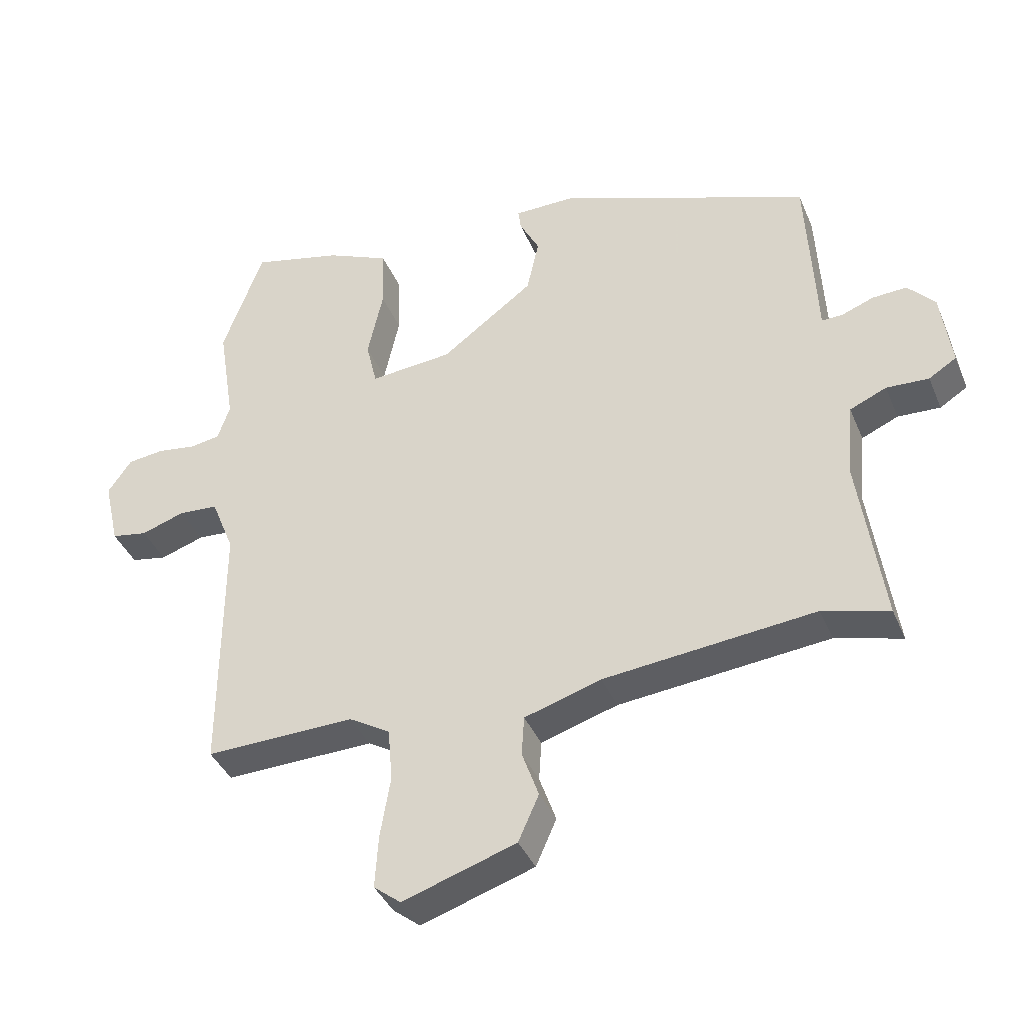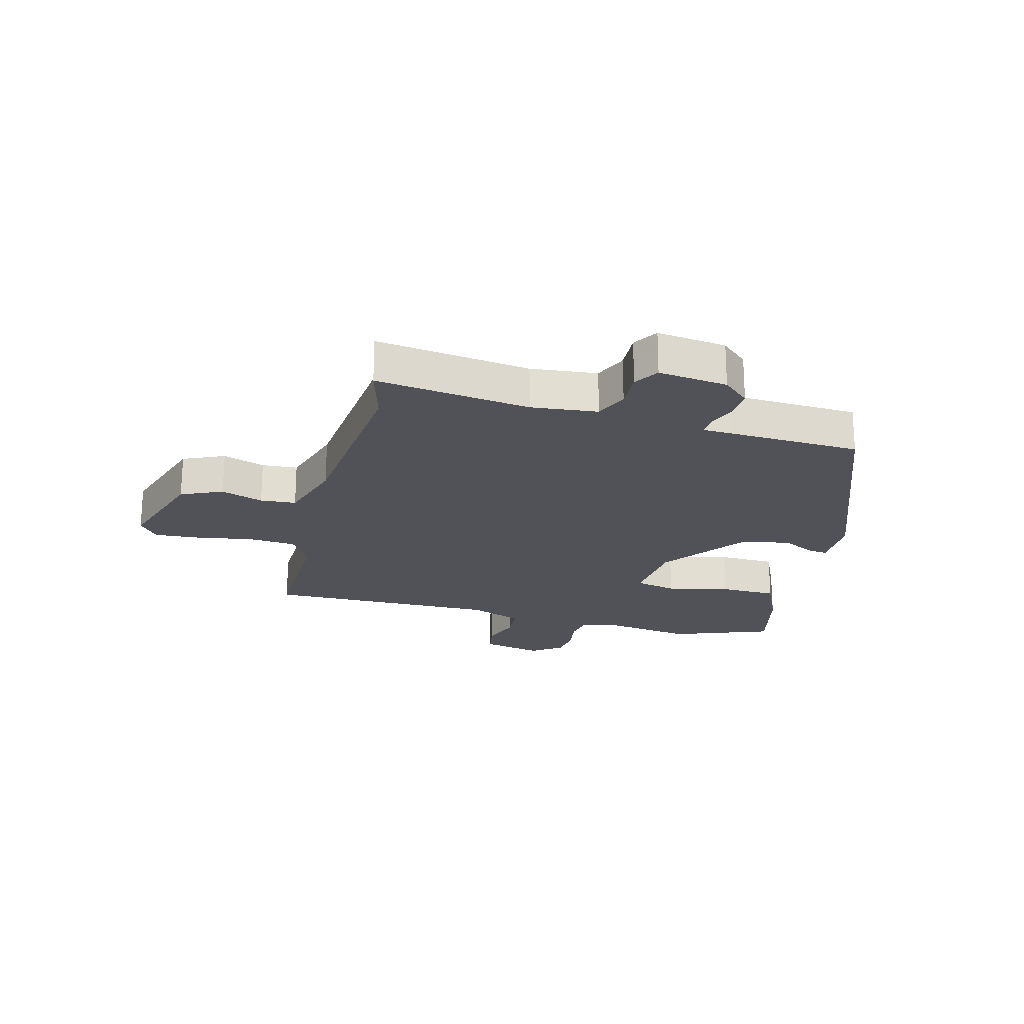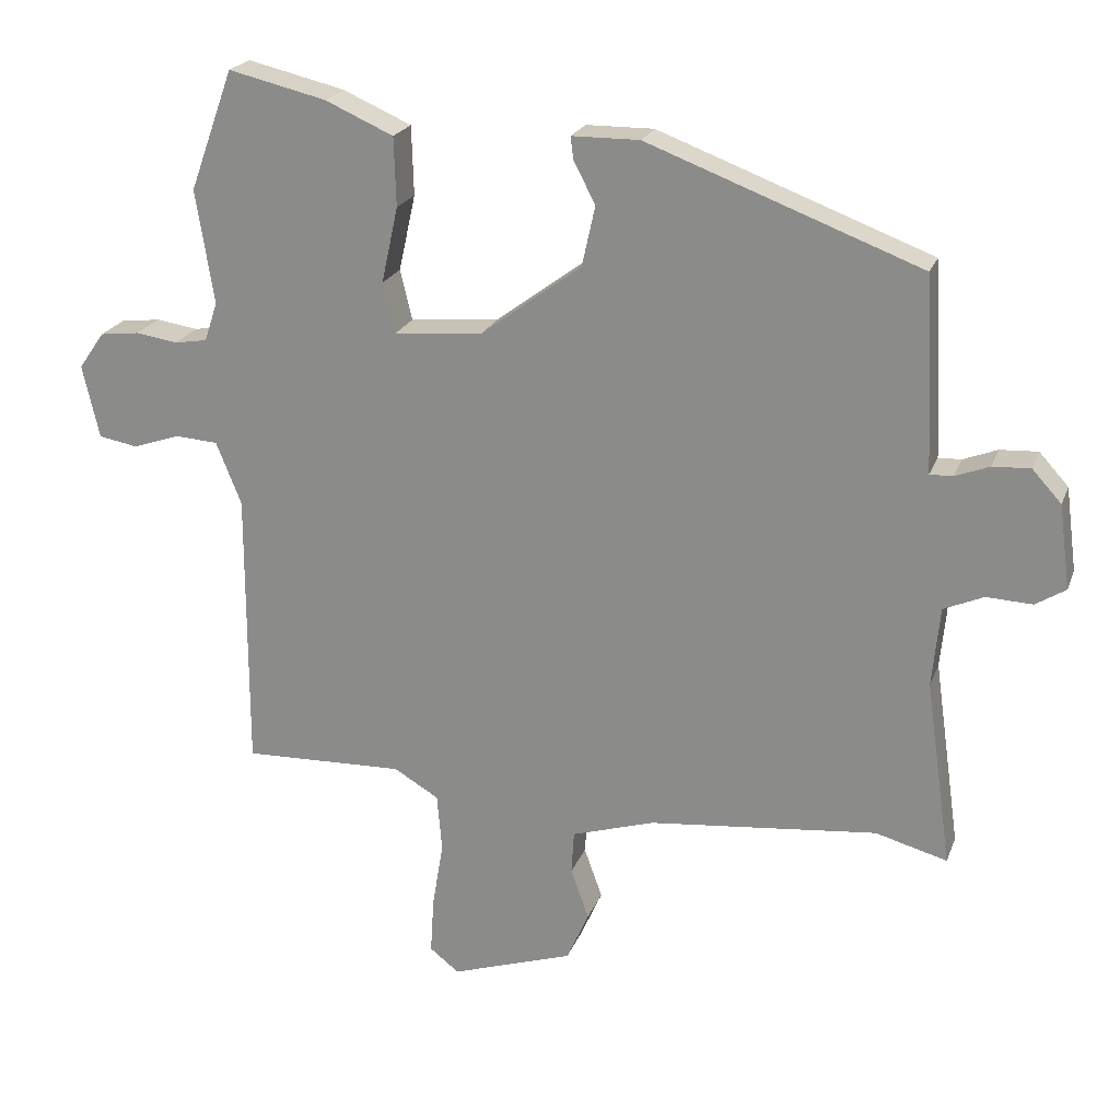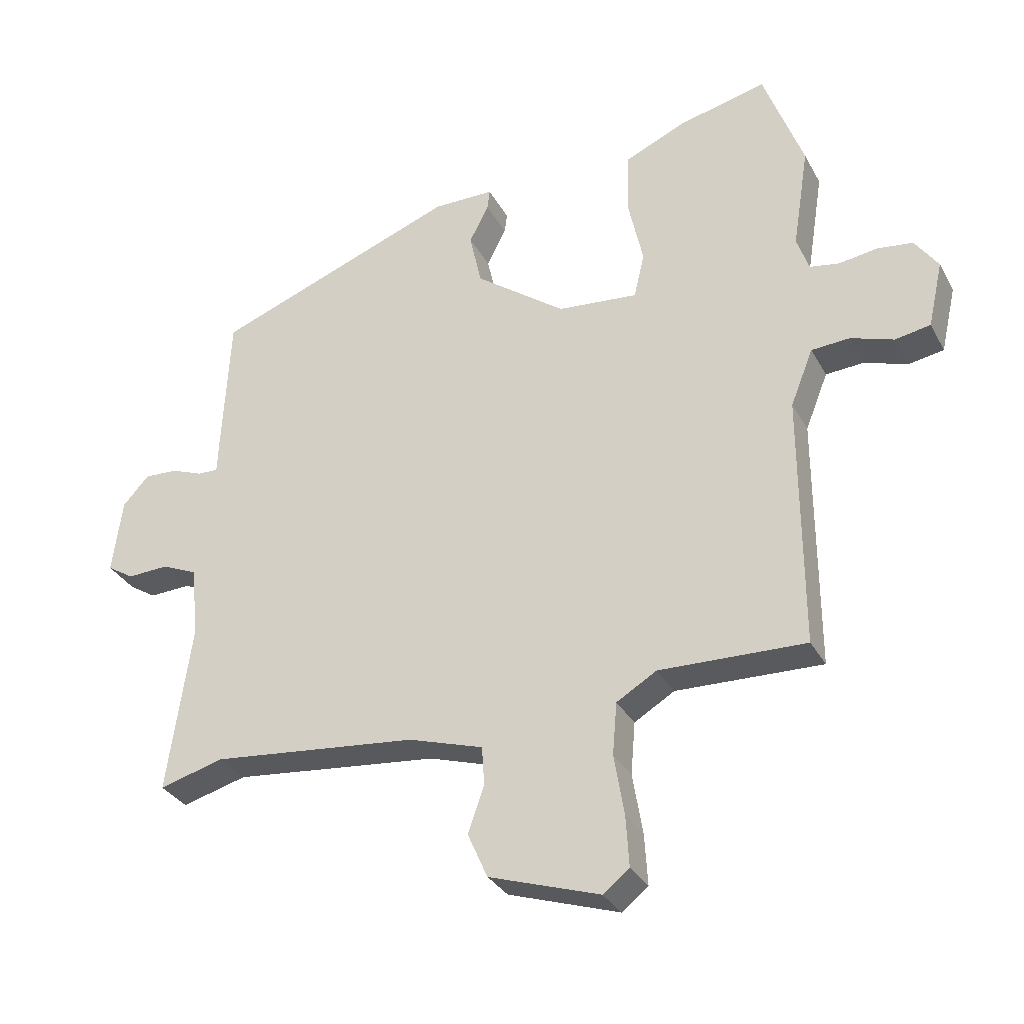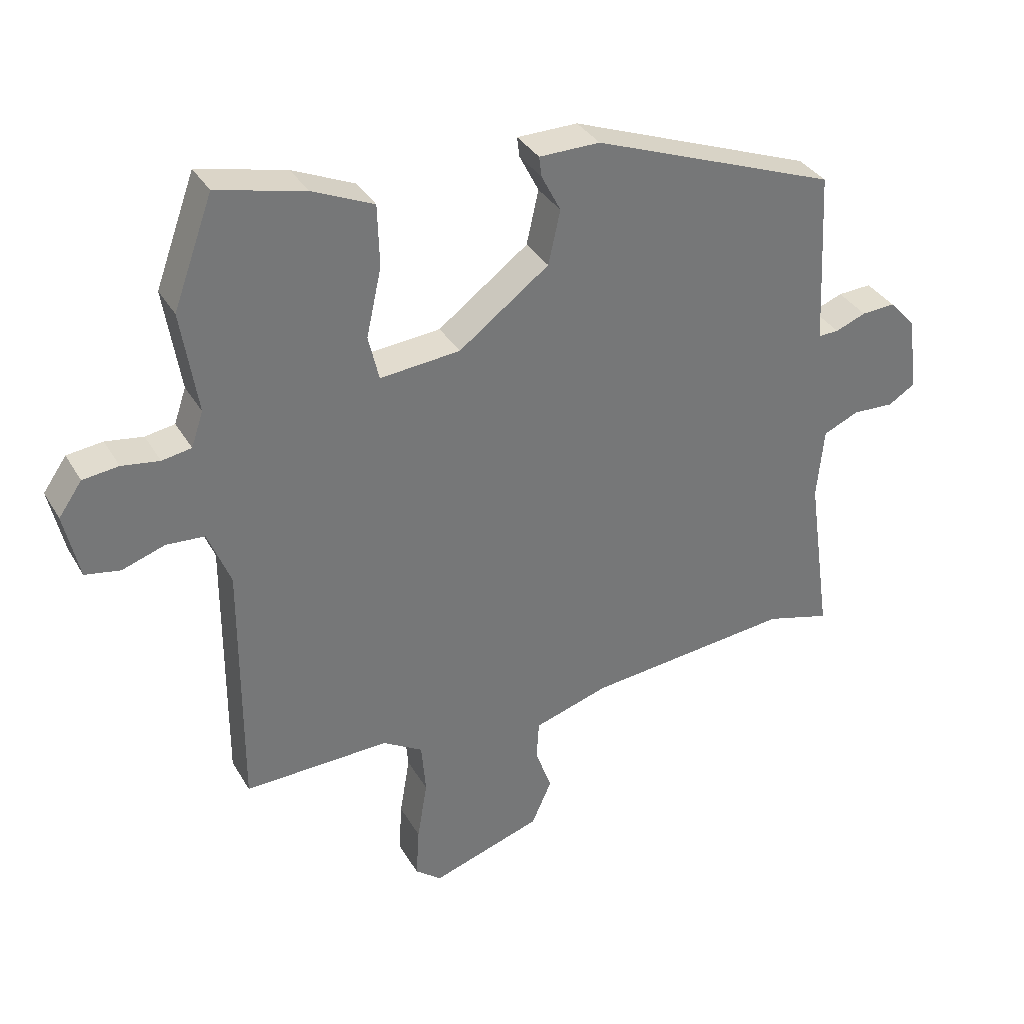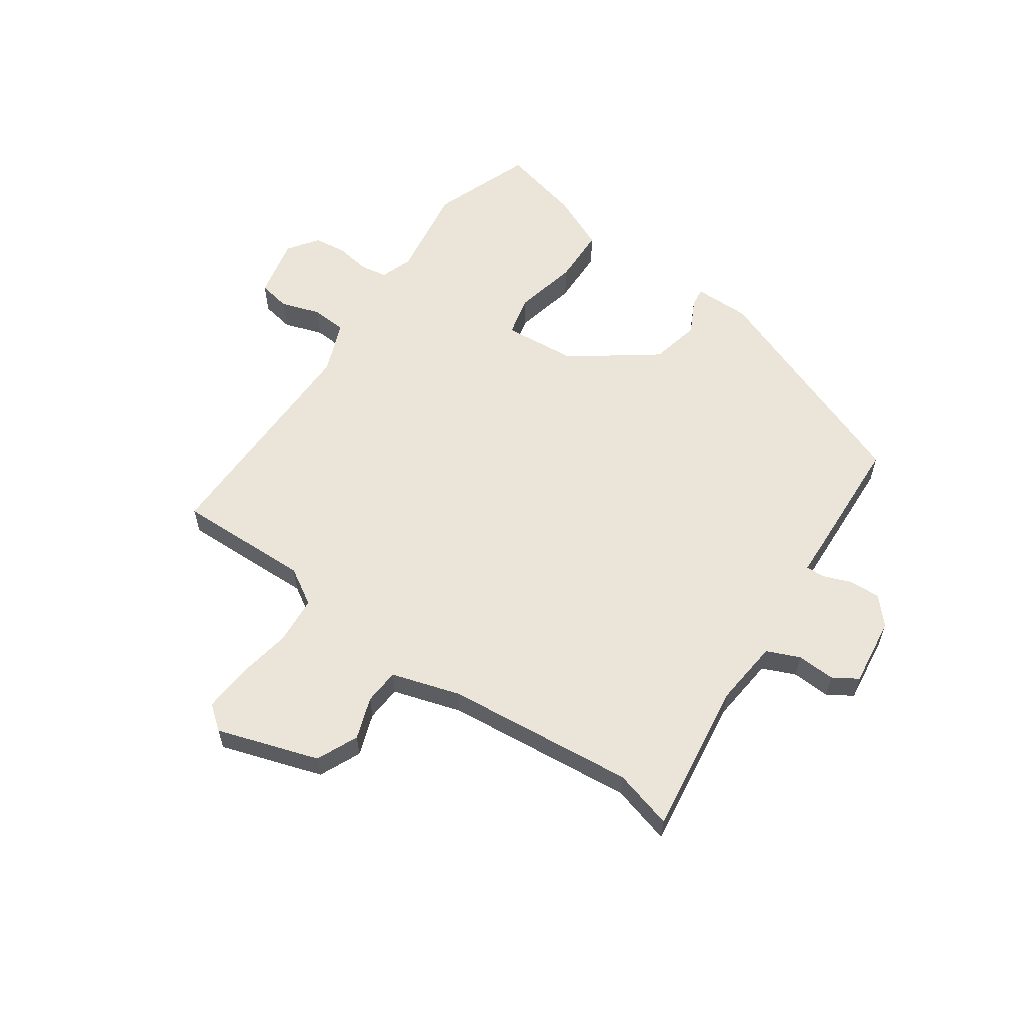
<metadata>
{"format":"obj","ext":"obj","renderer":"f3d","projection":"perspective","resolution":1024,"background":"white","views":[{"elev":-39.0,"azim":-158.7,"up":"+Z"},{"elev":-21.6,"azim":-104.2,"up":"+Y"},{"elev":21.8,"azim":-162.8,"up":"+Z"},{"elev":-31.8,"azim":24.5,"up":"+Z"},{"elev":34.6,"azim":153.6,"up":"+Z"},{"elev":59.1,"azim":-144.9,"up":"+Y"}]}
</metadata>
<code>
v 0.485 0.07 0.541
v 0.548 0.07 0.368
v 0.522 0.07 0.205
v 0.541 0.07 0.149
v 0.588 0.07 0.141
v 0.648 0.07 0.15
v 0.705 0.07 0.143
v 0.742 0.07 0.09
v 0.718 0.07 -0.015
v 0.662 0.07 -0.025
v 0.594 0.07 -0.002
v 0.533 0.07 -0.006
v 0.497 0.07 -0.096
v 0.498 0.07 -0.501
v 0.266 0.07 -0.494
v 0.202 0.07 -0.532
v 0.195 0.07 -0.615
v 0.211 0.07 -0.711
v 0.216 0.07 -0.792
v 0.174 0.07 -0.825
v -0.002 0.07 -0.767
v -0.034 0.07 -0.695
v -0.008 0.07 -0.622
v -0.012 0.07 -0.56
v -0.131 0.07 -0.523
v -0.459 0.07 -0.489
v -0.562 0.07 -0.517
v -0.524 0.07 -0.25
v -0.535 0.07 -0.135
v -0.592 0.07 -0.11
v -0.658 0.07 -0.113
v -0.701 0.07 -0.086
v -0.685 0.07 0.034
v -0.643 0.07 0.08
v -0.589 0.07 0.077
v -0.54 0.07 0.058
v -0.507 0.07 0.057
v -0.505 0.07 0.107
v -0.493 0.07 0.336
v -0.102 0.07 0.483
v -0.005 0.07 0.482
v -0.009 0.07 0.45
v -0.04 0.07 0.39
v -0.021 0.07 0.304
v 0.123 0.07 0.197
v 0.251 0.07 0.185
v 0.268 0.07 0.257
v 0.244 0.07 0.366
v 0.247 0.07 0.465
v 0.345 0.07 0.508
v 0.485 0 0.541
v 0.548 0 0.368
v 0.522 0 0.205
v 0.541 0 0.149
v 0.588 0 0.141
v 0.648 0 0.15
v 0.705 0 0.143
v 0.742 0 0.09
v 0.718 0 -0.015
v 0.662 0 -0.025
v 0.594 0 -0.002
v 0.533 0 -0.006
v 0.497 0 -0.096
v 0.498 0 -0.501
v 0.266 0 -0.494
v 0.202 0 -0.532
v 0.195 0 -0.615
v 0.211 0 -0.711
v 0.216 0 -0.792
v 0.174 0 -0.825
v -0.002 0 -0.767
v -0.034 0 -0.695
v -0.008 0 -0.622
v -0.012 0 -0.56
v -0.131 0 -0.523
v -0.459 0 -0.489
v -0.562 0 -0.517
v -0.524 0 -0.25
v -0.535 0 -0.135
v -0.592 0 -0.11
v -0.658 0 -0.113
v -0.701 0 -0.086
v -0.685 0 0.034
v -0.643 0 0.08
v -0.589 0 0.077
v -0.54 0 0.058
v -0.507 0 0.057
v -0.505 0 0.107
v -0.493 0 0.336
v -0.102 0 0.483
v -0.005 0 0.482
v -0.009 0 0.45
v -0.04 0 0.39
v -0.021 0 0.304
v 0.123 0 0.197
v 0.251 0 0.185
v 0.268 0 0.257
v 0.244 0 0.366
v 0.247 0 0.465
v 0.345 0 0.508
f 1 2 3
f 50 1 3
f 49 50 3
f 48 49 3
f 47 48 3
f 46 47 3 4
f 45 46 4 5
f 41 42 43
f 40 41 43
f 39 40 43
f 38 39 43
f 37 38 43
f 37 43 44
f 34 35 36
f 33 34 36
f 32 33 36
f 31 32 36
f 30 31 36
f 29 30 36 37
f 37 44 45
f 29 37 45
f 28 29 45
f 21 22 23
f 20 21 23
f 19 20 23
f 18 19 23
f 17 18 23
f 16 17 23 24
f 15 16 24 25
f 13 14 15
f 15 25 26
f 13 15 26
f 12 13 26
f 9 10 11
f 8 9 11
f 7 8 11
f 6 7 11
f 5 6 11
f 28 45 5
f 27 28 5
f 26 27 5
f 12 26 5
f 5 11 12
f 53 52 51
f 53 51 100
f 53 100 99
f 53 99 98
f 53 98 97
f 54 53 97 96
f 55 54 96 95
f 93 92 91
f 93 91 90
f 93 90 89
f 93 89 88
f 93 88 87
f 94 93 87
f 86 85 84
f 86 84 83
f 86 83 82
f 86 82 81
f 86 81 80
f 87 86 80 79
f 95 94 87
f 95 87 79
f 95 79 78
f 73 72 71
f 73 71 70
f 73 70 69
f 73 69 68
f 73 68 67
f 74 73 67 66
f 75 74 66 65
f 65 64 63
f 76 75 65
f 76 65 63
f 76 63 62
f 61 60 59
f 61 59 58
f 61 58 57
f 61 57 56
f 61 56 55
f 55 95 78
f 55 78 77
f 55 77 76
f 55 76 62
f 62 61 55
f 1 51 52 2
f 2 52 53 3
f 3 53 54 4
f 4 54 55 5
f 5 55 56 6
f 6 56 57 7
f 7 57 58 8
f 8 58 59 9
f 9 59 60 10
f 10 60 61 11
f 11 61 62 12
f 12 62 63 13
f 13 63 64 14
f 14 64 65 15
f 15 65 66 16
f 16 66 67 17
f 17 67 68 18
f 18 68 69 19
f 19 69 70 20
f 20 70 71 21
f 21 71 72 22
f 22 72 73 23
f 23 73 74 24
f 24 74 75 25
f 25 75 76 26
f 26 76 77 27
f 27 77 78 28
f 28 78 79 29
f 29 79 80 30
f 30 80 81 31
f 31 81 82 32
f 32 82 83 33
f 33 83 84 34
f 34 84 85 35
f 35 85 86 36
f 36 86 87 37
f 37 87 88 38
f 38 88 89 39
f 39 89 90 40
f 40 90 91 41
f 41 91 92 42
f 42 92 93 43
f 43 93 94 44
f 44 94 95 45
f 45 95 96 46
f 46 96 97 47
f 47 97 98 48
f 48 98 99 49
f 49 99 100 50
f 50 100 51 1

</code>
